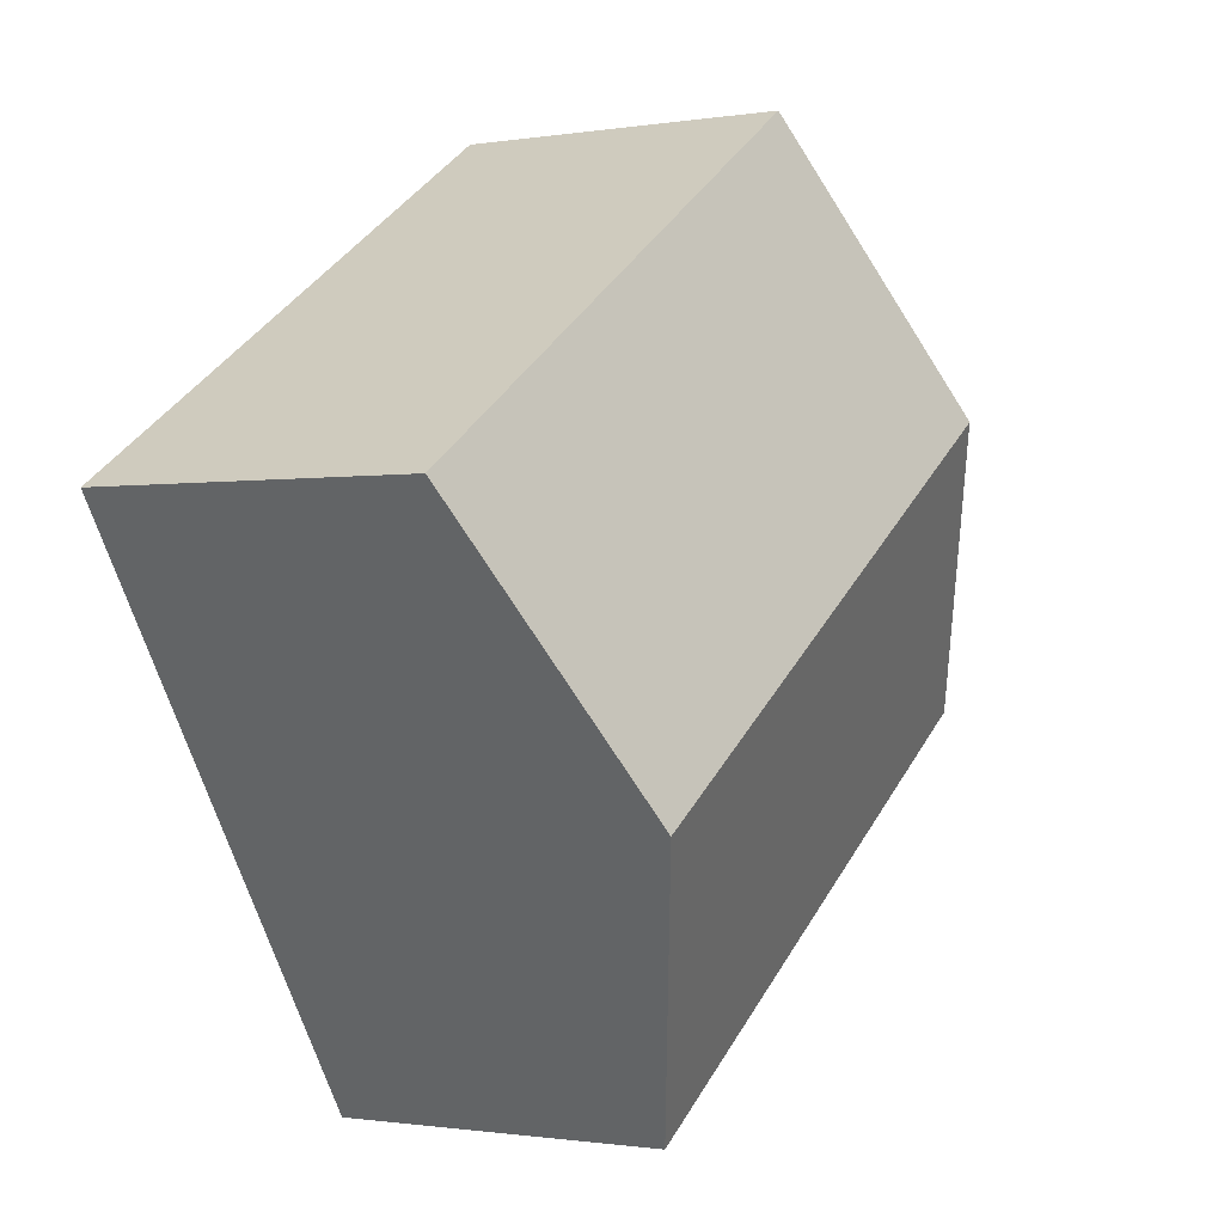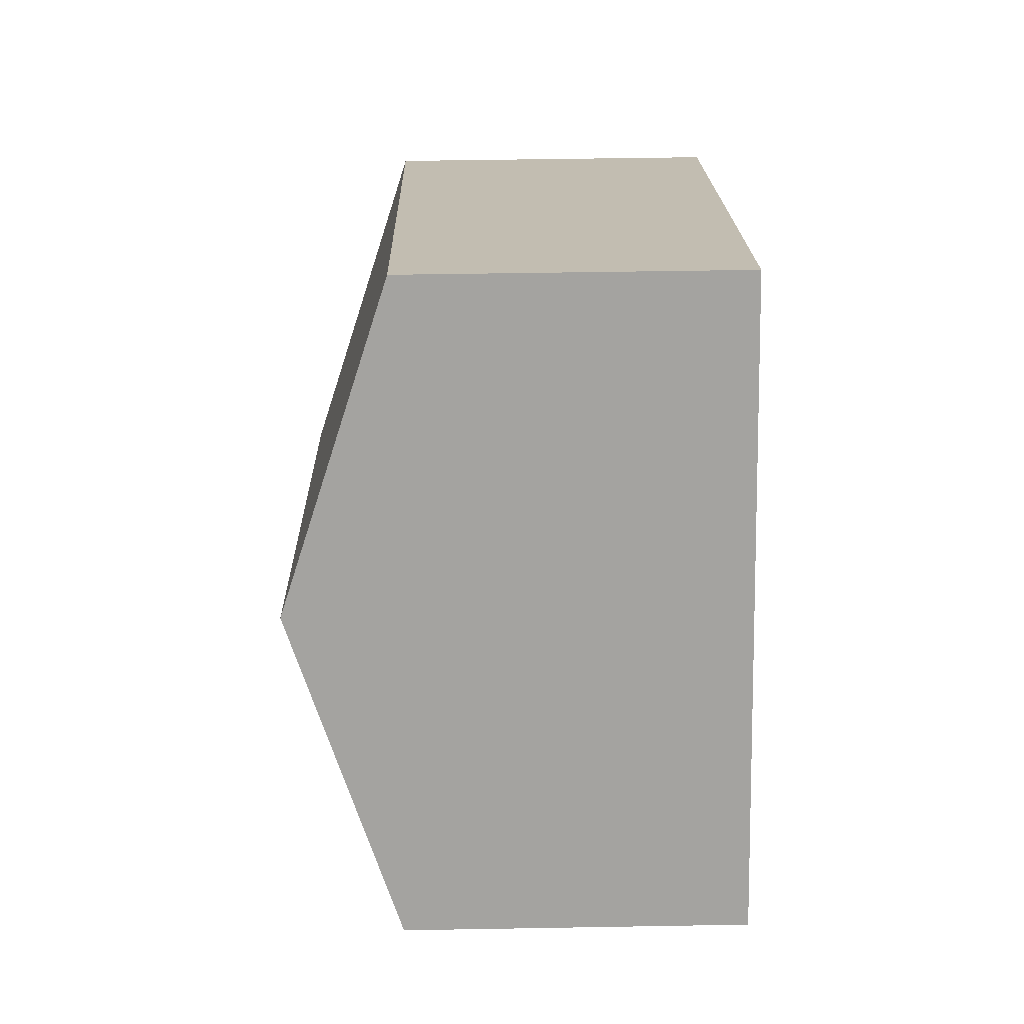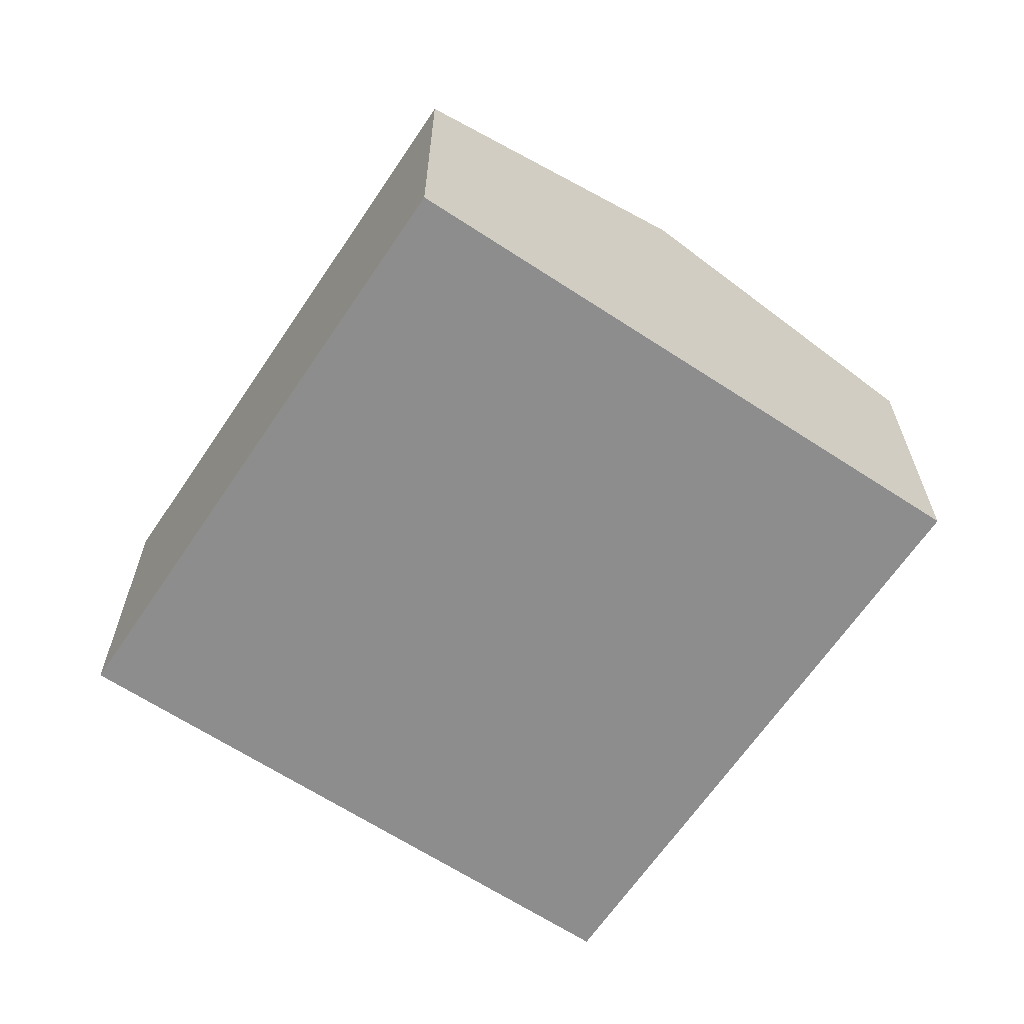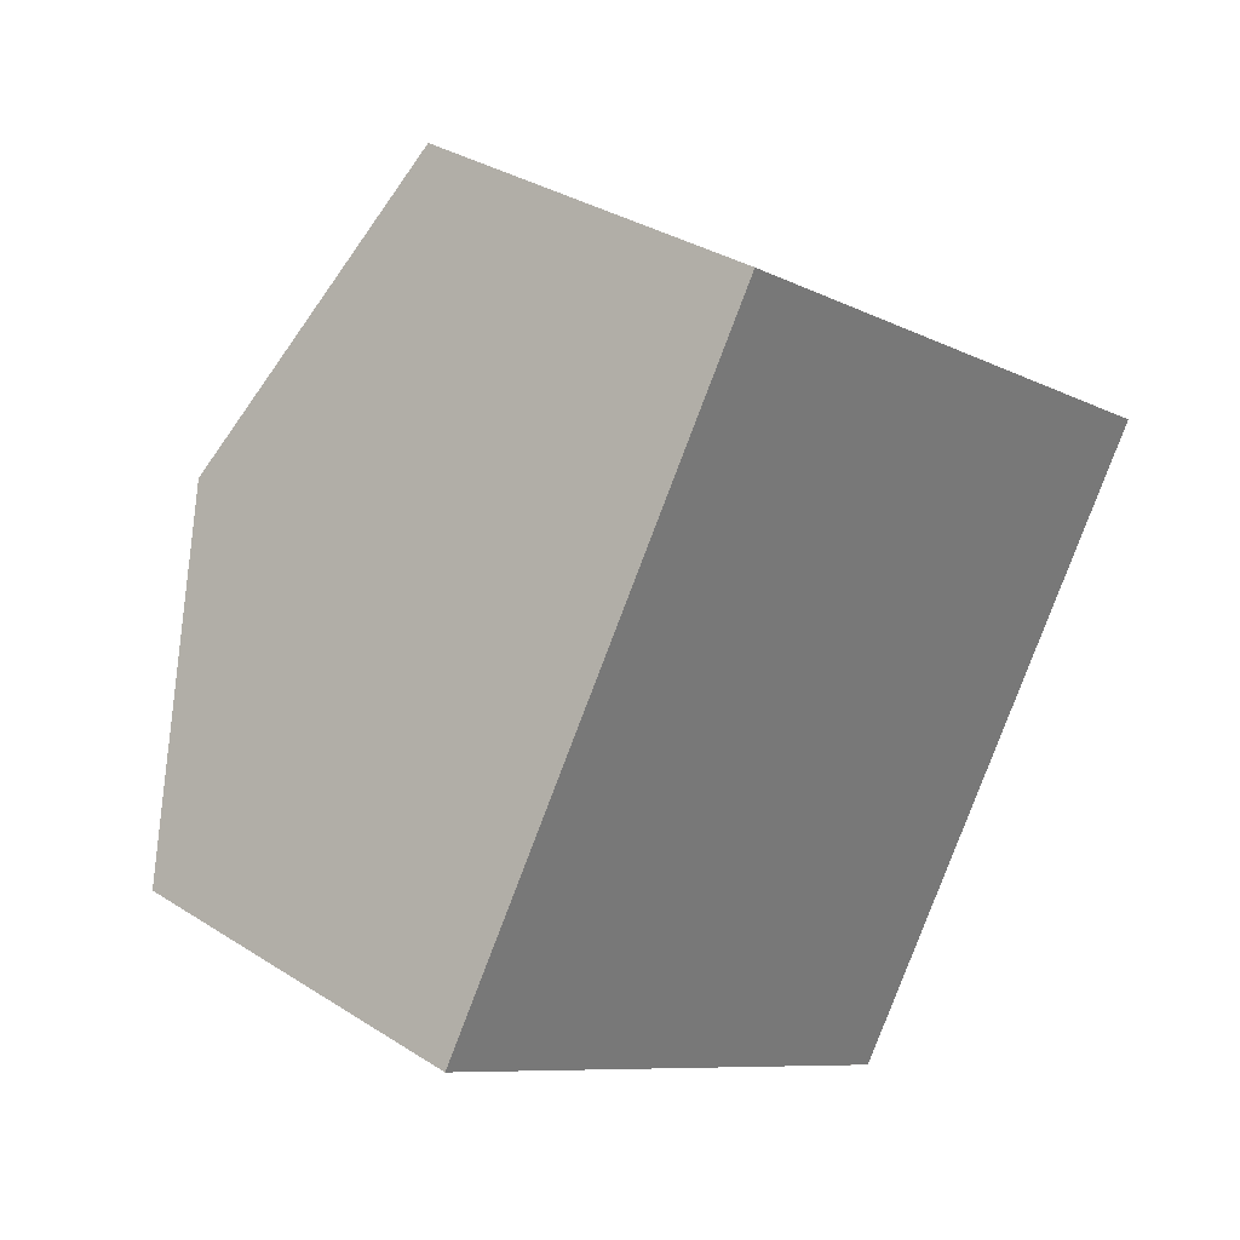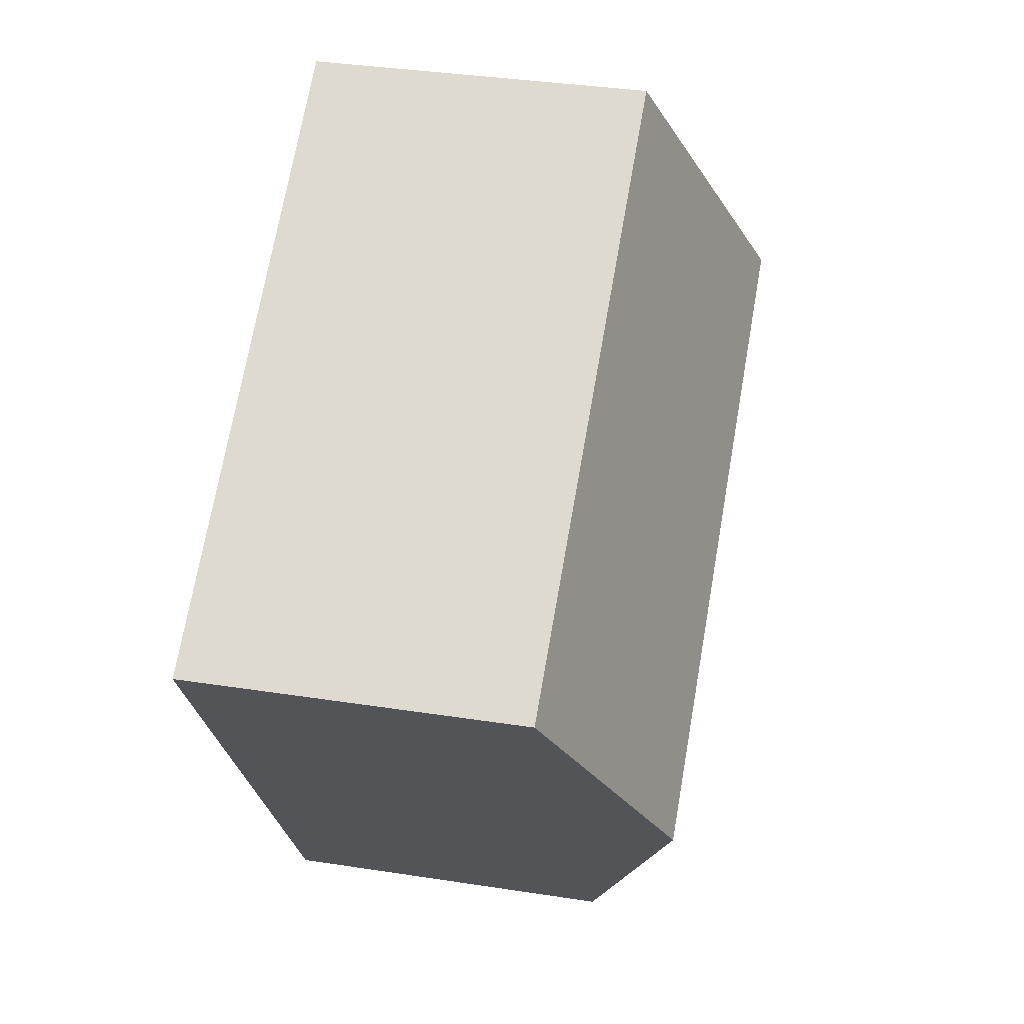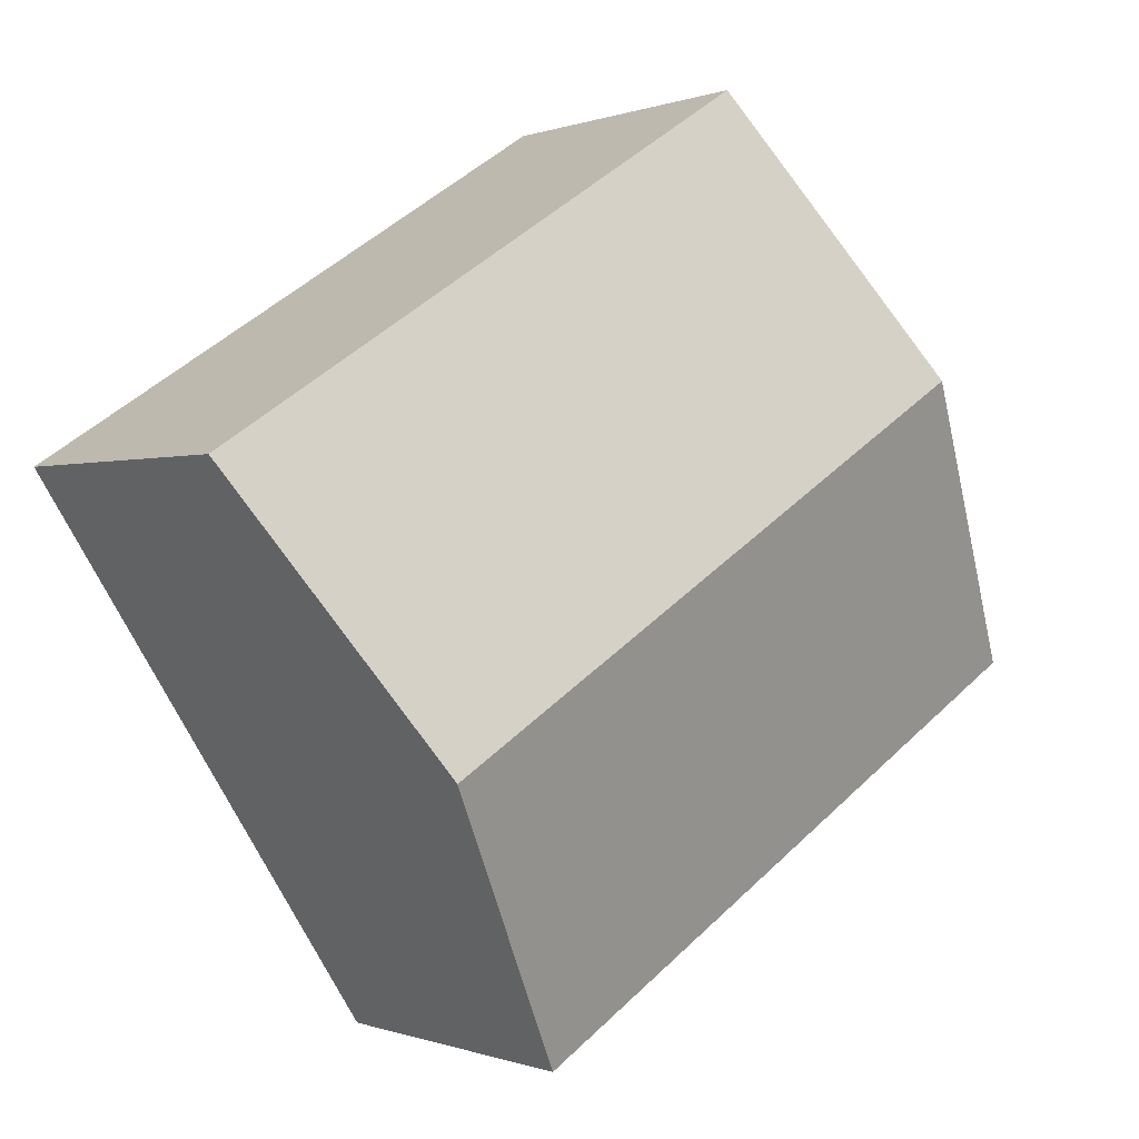
<metadata>
{"format":"obj","ext":"obj","renderer":"f3d","projection":"perspective","resolution":1024,"background":"white","views":[{"elev":-1.0,"azim":121.4,"up":"+Z"},{"elev":49.9,"azim":-91.1,"up":"+Z"},{"elev":-64.7,"azim":89.1,"up":"+Y"},{"elev":33.0,"azim":-48.5,"up":"+Z"},{"elev":35.3,"azim":101.7,"up":"+Z"},{"elev":-0.1,"azim":144.0,"up":"+Z"}]}
</metadata>
<code>
v  17.16 6.387 3.602
v  3.325 8.442 5.206
v  6.651 6.387 10.41
v  13.84 8.442 -1.606
v  7.049 6.387 -4.572
v  10.51 6.386 -6.816
v  0 6.388 3.912e-16
v  0 0 0
v  3.325 -3.188e-16 5.206
v  6.651 -6.377e-16 10.41
v  17.16 -2.206e-16 3.602
v  13.84 9.834e-17 -1.606
v  10.51 4.174e-16 -6.816
v  7.049 2.8e-16 -4.572
g defaultobject
f 1 2 3
f 2 1 4
f 5 4 6
f 4 5 2
f 2 5 7
f 8 2 7
f 2 8 3
f 3 8 9
f 3 9 10
f 10 1 3
f 1 10 11
f 11 4 1
f 4 11 6
f 6 11 12
f 6 12 13
f 5 8 7
f 8 5 6
f 8 6 14
f 14 6 13
f 9 11 10
f 11 9 8
f 11 8 14
f 11 14 12
f 12 14 13

</code>
